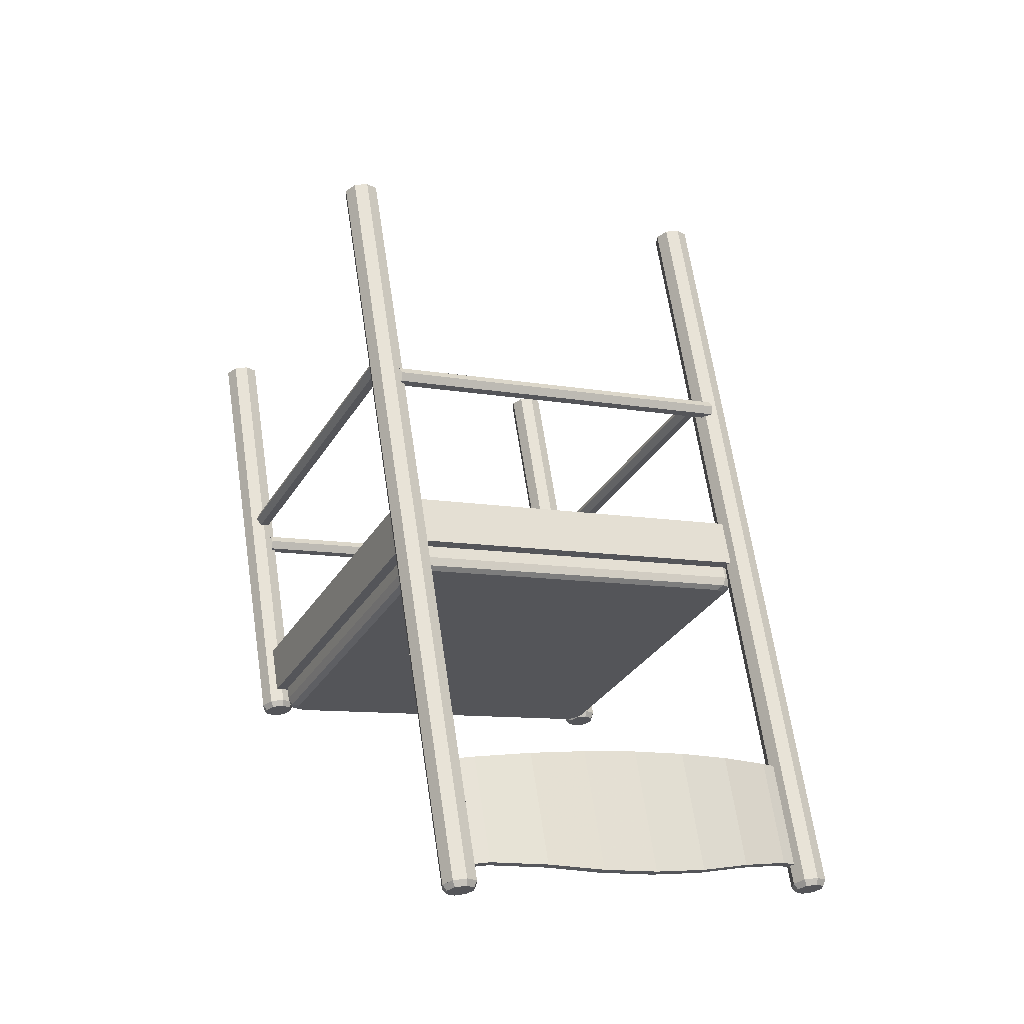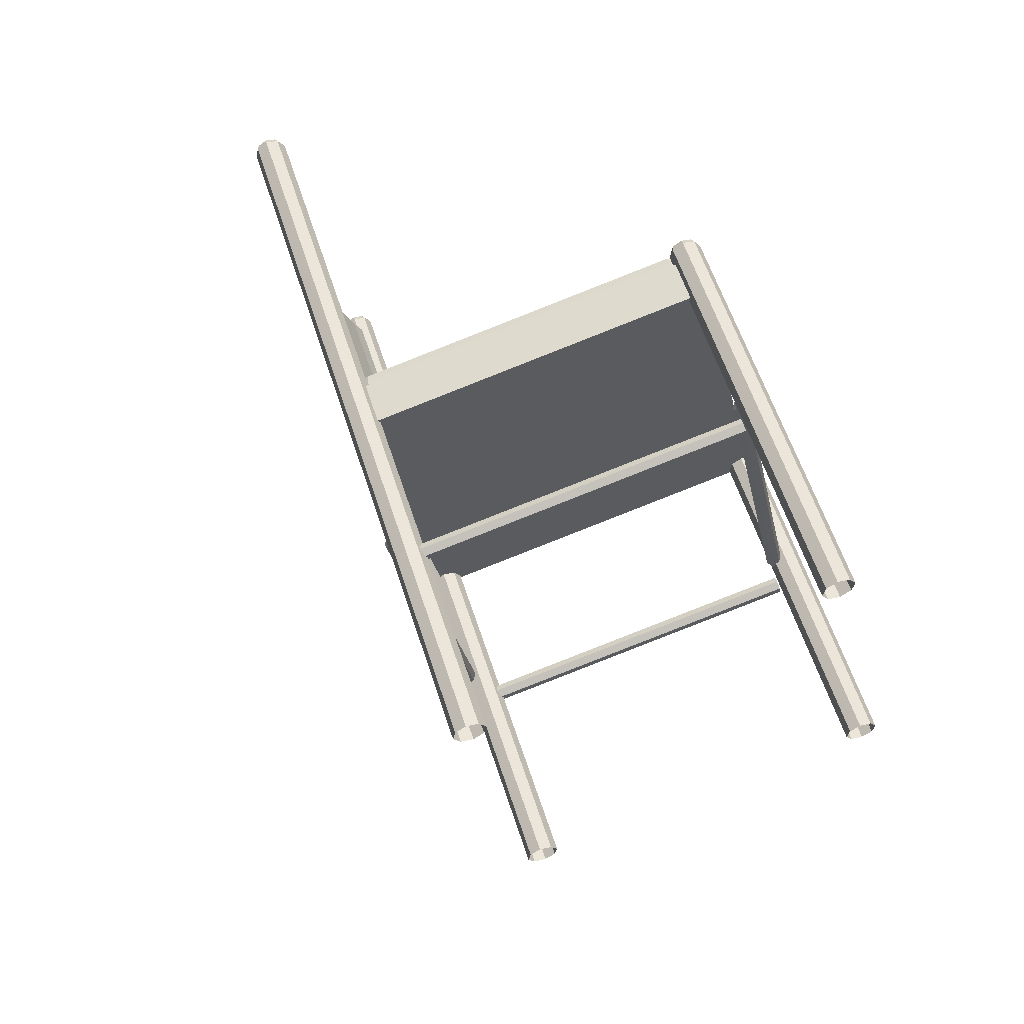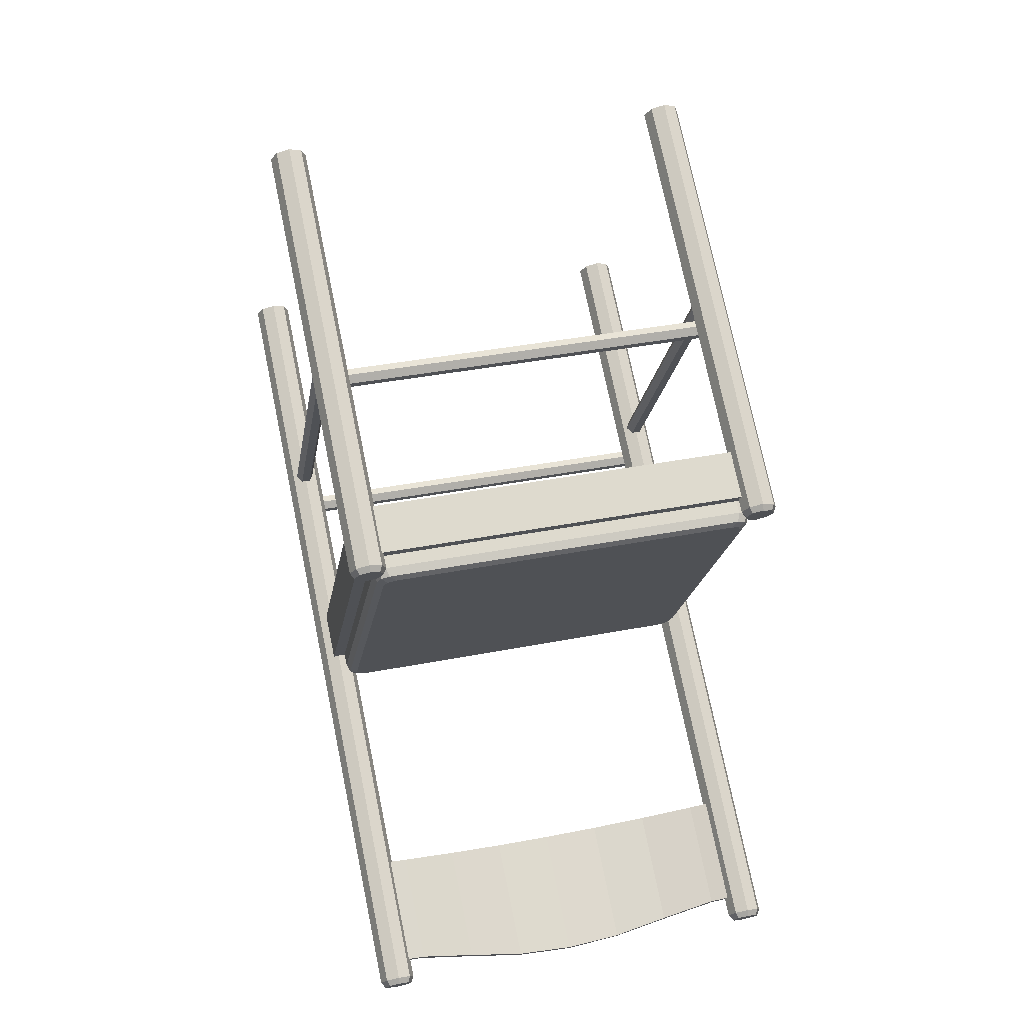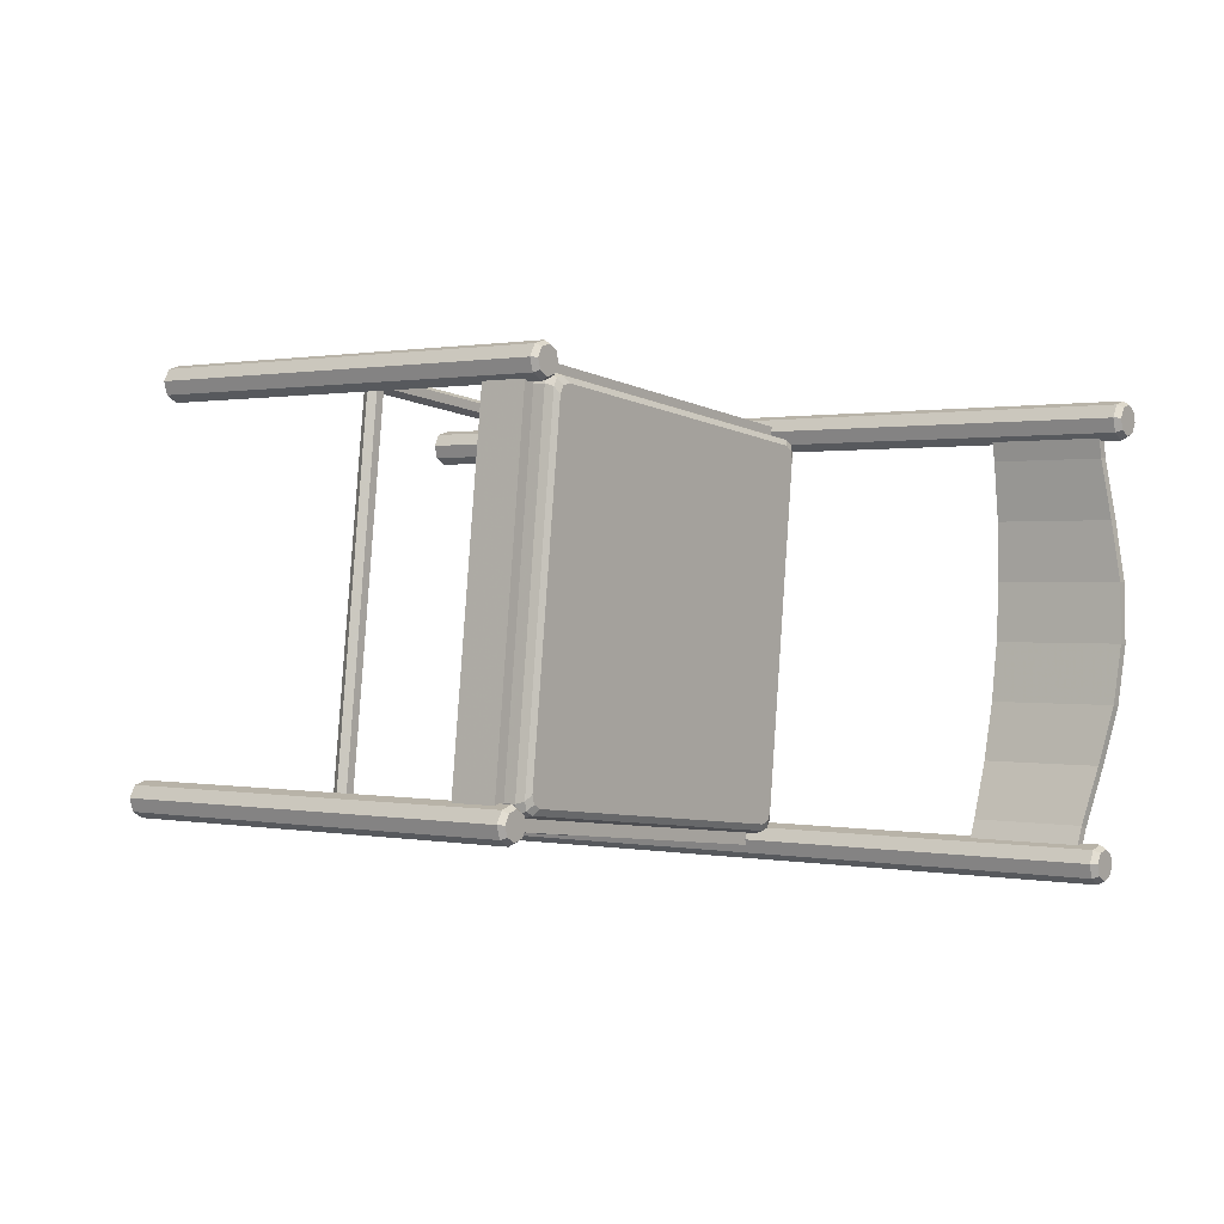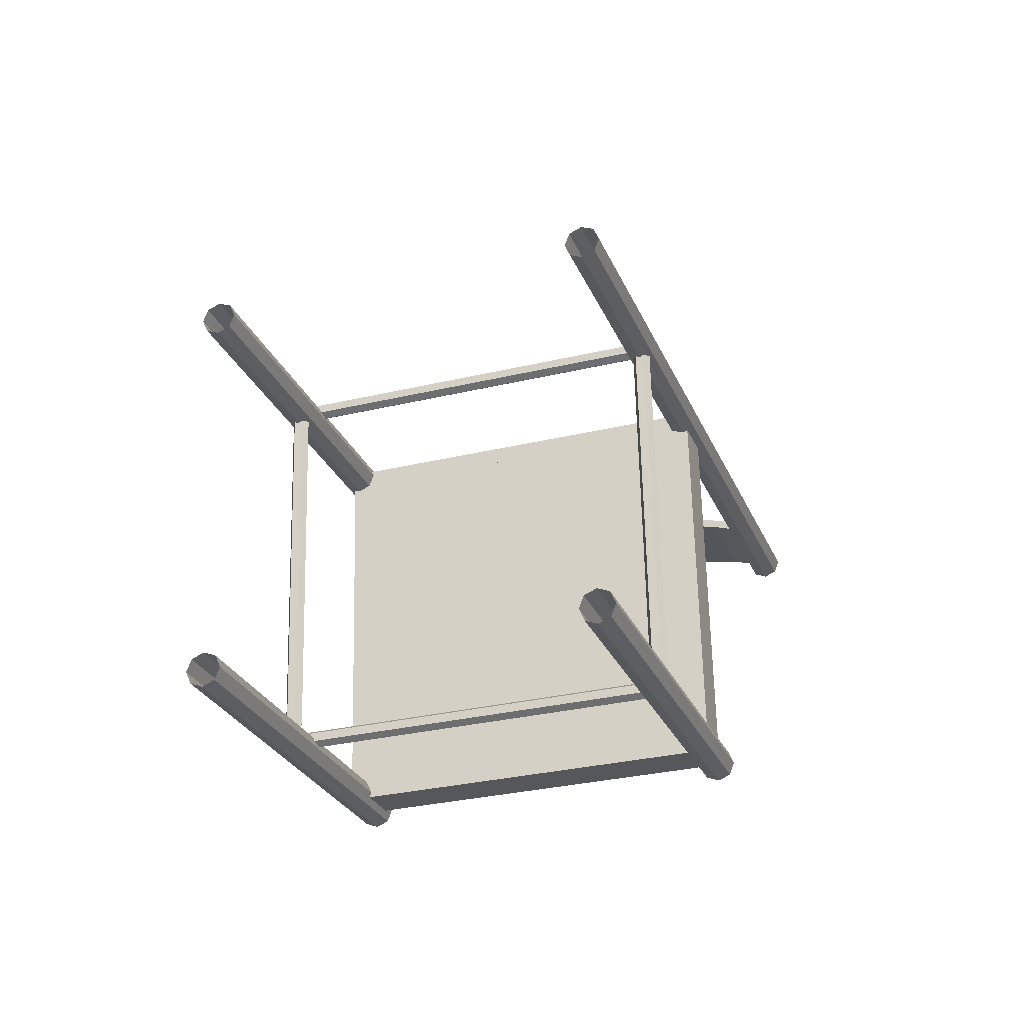
<metadata>
{"format":"obj","ext":"obj","renderer":"f3d","projection":"perspective","resolution":1024,"background":"white","views":[{"elev":22.8,"azim":-108.2,"up":"+Z"},{"elev":53.5,"azim":31.5,"up":"+Y"},{"elev":-65.3,"azim":98.2,"up":"+Z"},{"elev":9.7,"azim":175.8,"up":"+Y"},{"elev":16.7,"azim":108.2,"up":"+Z"}]}
</metadata>
<code>
v -0.3482 -0.3103 0.01267
v -0.5053 -0.2908 -0.1219
v -0.3379 -0.3017 0.001878
v -0.495 -0.2822 -0.1327
v -0.3602 -0.273 0.03213
v -0.5173 -0.2535 -0.1024
v -0.3497 -0.2649 0.02108
v -0.5068 -0.2454 -0.1135
v -0.3859 -0.1765 0.07612
v -0.5529 -0.1558 -0.06693
v -0.3751 -0.1697 0.06448
v -0.5421 -0.149 -0.07857
v -0.4051 -0.07596 0.1132
v -0.5839 -0.05377 -0.03994
v -0.3941 -0.07048 0.101
v -0.5728 -0.0483 -0.05207
v -0.4065 0.03197 0.1304
v -0.4178 0.02788 0.1429
v -0.5893 0.05466 -0.02611
v -0.6005 0.05056 -0.01359
v -0.4123 0.1368 0.1524
v -0.5911 0.159 -0.000675
v -0.4237 0.1342 0.1652
v -0.6024 0.1563 0.01214
v -0.4115 0.2433 0.1669
v -0.5785 0.264 0.0238
v -0.4228 0.242 0.1799
v -0.5898 0.2628 0.03681
v -0.404 0.3505 0.1736
v -0.5611 0.37 0.03906
v -0.4152 0.3507 0.1867
v -0.5723 0.3702 0.05217
v -0.3991 0.3934 0.1742
v -0.5563 0.4129 0.03961
v -0.4103 0.3941 0.1873
v -0.5674 0.4136 0.05272
v 0.6334 -0.4809 0.8304
v -0.5251 -0.3372 -0.1618
v -0.5344 -0.3294 -0.1676
v 0.6168 -0.4769 0.8505
v 0.6484 -0.4654 0.8152
v -0.5101 -0.3216 -0.177
v -0.5417 -0.3332 -0.1418
v -0.5477 -0.3262 -0.1516
v -0.5224 -0.317 -0.1798
v 0.6081 -0.4558 0.8636
v 0.6529 -0.4395 0.8138
v -0.5056 -0.2957 -0.1785
v -0.5503 -0.312 -0.1286
v -0.5188 -0.2962 -0.181
v -0.5546 -0.3093 -0.1411
v -0.5257 -0.2793 -0.1704
v -0.551 -0.2885 -0.1422
v 0.6126 -0.4298 0.8621
v -0.5459 -0.286 -0.1301
v 0.6442 -0.4183 0.8269
v -0.5143 -0.2745 -0.1653
v -0.5391 -0.2761 -0.1544
v 0.6276 -0.4143 0.8469
v -0.5309 -0.2705 -0.1453
v 0.5683 0.2589 1.014
v -0.5902 0.4027 0.02151
v -0.5995 0.4104 0.01569
v 0.5516 0.2629 1.034
v -0.6069 0.4067 0.04155
v 0.5832 0.2744 0.9985
v -0.5753 0.4182 0.006307
v -0.6129 0.4136 0.03172
v -0.5876 0.4228 0.003524
v 0.5877 0.3004 0.9971
v -0.5708 0.4442 0.004849
v -0.584 0.4436 0.002357
v -0.6198 0.4306 0.04223
v 0.543 0.2841 1.047
v -0.6155 0.4279 0.05469
v -0.5909 0.4605 0.01287
v -0.6162 0.4513 0.04106
v 0.5474 0.31 1.045
v 0.5791 0.3215 1.01
v -0.5794 0.4653 0.01799
v -0.611 0.4538 0.05323
v -0.6042 0.4637 0.0289
v 0.5624 0.3255 1.03
v -0.5961 0.4693 0.03803
v 0.55 -0.1794 -0.1695
v 0.08569 -0.3486 0.3482
v 0.02467 0.3435 0.5197
v 0.489 0.5127 0.002088
v 0.553 -0.2129 -0.1778
v 0.4832 -0.2042 -0.2376
v 0.08864 -0.3821 0.3399
v 0.01882 -0.3734 0.2801
v 0.06325 -0.3568 0.3732
v -0.006577 -0.3482 0.3134
v 0.08572 -0.3486 0.3481
v 0.01589 -0.34 0.2883
v 0.5725 -0.1712 -0.1945
v 0.55 -0.1794 -0.1695
v 0.5027 -0.1625 -0.2543
v 0.4802 -0.1707 -0.2293
v 0.08569 -0.3486 0.3482
v 0.01587 -0.3399 0.2884
v 0.02467 0.3435 0.5197
v 0.002201 0.3353 0.5448
v -0.04516 0.3521 0.4599
v -0.06763 0.344 0.485
v 0.02467 0.3435 0.5197
v -0.04516 0.3521 0.4599
v 0.5115 0.5209 -0.02296
v 0.489 0.5127 0.002088
v 0.4416 0.5296 -0.08276
v 0.4192 0.5214 -0.05772
v 0.02172 0.377 0.528
v -0.04811 0.3856 0.4682
v 0.4861 0.5462 0.01039
v 0.4162 0.5549 -0.04942
v 1.13 -0.3001 0.2771
v 0.4807 -0.2195 -0.2788
v 0.4714 -0.2118 -0.2846
v 1.113 -0.2961 0.2971
v 0.4641 -0.2155 -0.2588
v 1.145 -0.2846 0.2619
v 0.4957 -0.204 -0.294
v 0.4581 -0.2086 -0.2686
v 0.4834 -0.1994 -0.2968
v 1.105 -0.2749 0.3103
v 0.4555 -0.1944 -0.2456
v 0.4512 -0.1916 -0.2581
v 1.149 -0.2586 0.2604
v 0.5002 -0.1781 -0.2955
v 0.487 -0.1786 -0.298
v 0.4548 -0.1709 -0.2593
v 0.4801 -0.1617 -0.2875
v 1.109 -0.249 0.3088
v 0.4599 -0.1684 -0.2471
v 1.141 -0.2374 0.2736
v 0.4915 -0.1569 -0.2823
v 0.4667 -0.1585 -0.2714
v 1.124 -0.2335 0.2936
v 0.4749 -0.1529 -0.2623
v 1.065 0.4397 0.4604
v 0.4155 0.5203 -0.09548
v 0.4062 0.528 -0.1013
v 1.048 0.4437 0.4805
v 0.3989 0.5243 -0.07544
v 1.08 0.4553 0.4452
v 0.4305 0.5358 -0.1107
v 0.3929 0.5312 -0.08527
v 0.4182 0.5405 -0.1135
v 1.039 0.4649 0.4936
v 0.3903 0.5455 -0.0623
v 0.386 0.5482 -0.07476
v 1.084 0.4812 0.4438
v 0.435 0.5618 -0.1121
v 0.4218 0.5612 -0.1146
v 0.3896 0.5689 -0.07592
v 0.4149 0.5782 -0.1041
v 1.044 0.4908 0.4921
v 0.3947 0.5714 -0.06375
v 1.075 0.5024 0.4569
v 0.4263 0.5829 -0.099
v 0.4015 0.5814 -0.08809
v 1.059 0.5064 0.4769
v 0.4097 0.5869 -0.07896
v 0.4912 -0.1866 -0.2098
v 0.4562 -0.1823 -0.2397
v 0.04075 -0.3508 0.2923
v 0.005841 -0.3464 0.2624
v 0.4407 -0.1769 -0.246
v -0.004169 -0.3391 0.2499
v 0.5009 -0.1765 -0.2197
v 0.466 -0.1722 -0.2496
v 0.02992 -0.3482 0.3053
v -0.004992 -0.3439 0.2754
v 0.4504 -0.1669 -0.2559
v -0.015 -0.3365 0.263
v 0.4279 -0.1671 -0.2401
v -0.003642 -0.3244 0.241
v 0.5038 -0.1597 -0.2206
v 0.02433 -0.3344 0.3139
v 0.4689 -0.1553 -0.2505
v -0.01058 -0.3301 0.2839
v 0.4376 -0.157 -0.2499
v -0.01448 -0.3218 0.2541
v 0.4533 -0.15 -0.2568
v -0.02059 -0.3227 0.2715
v 0.4405 -0.1401 -0.2509
v -0.02007 -0.308 0.2626
v 0.1821 0.09512 0.08497
v 0.3843 0.4983 -0.09265
v -0.07637 0.3304 0.4208
v 0.395 0.5117 -0.09282
v -0.07895 0.339 0.4355
v 0.3786 0.512 -0.08411
v -0.07345 0.3473 0.4199
v 0.4446 0.5117 -0.05422
v -0.03488 0.3369 0.4803
v 0.4097 0.516 -0.08413
v -0.06979 0.3413 0.4504
v 0.3678 0.5146 -0.07109
v -0.06375 0.3573 0.41
v 0.3894 0.5255 -0.08428
v -0.07603 0.3559 0.4346
v 0.439 0.5254 -0.04568
v 0.4041 0.5298 -0.07559
v -0.03196 0.3538 0.4793
v -0.06688 0.3581 0.4494
v 0.3786 0.5281 -0.07125
v -0.06633 0.3659 0.4247
v 0.4282 0.528 -0.03266
v -0.02226 0.3639 0.4694
v 0.3932 0.5324 -0.06256
v -0.05717 0.3682 0.4395
v 0.7931 -0.2538 0.04305
v 0.3149 -0.4281 0.5762
v 0.7811 -0.2441 0.03545
v 0.8037 -0.2469 0.05478
v 0.3029 -0.4184 0.5686
v 0.3255 -0.4212 0.5879
v 0.7796 -0.2275 0.03958
v 0.8022 -0.2303 0.0589
v 0.3014 -0.4017 0.5727
v 0.324 -0.4045 0.592
v 0.774 -0.2146 0.007629
v 0.2666 -0.3995 0.5733
v 0.7628 -0.2186 0.02009
v 0.2778 -0.3954 0.5608
v 0.7683 -0.2111 -0.008266
v 0.746 -0.2193 0.01666
v 0.2721 -0.392 0.5449
v 0.2497 -0.4002 0.5698
v 0.7514 -0.2118 -0.0117
v 0.244 -0.3967 0.5539
v 0.7403 -0.2158 0.00076
v 0.2552 -0.3926 0.5415
v 0.7902 -0.2205 0.05131
v 0.312 -0.3948 0.5844
v 0.7279 0.4858 0.2264
v 0.2497 0.3115 0.7595
v 0.7112 0.4982 0.1843
v 0.2038 0.3133 0.75
v 0.7 0.4941 0.1968
v 0.2149 0.3174 0.7375
v 0.7055 0.5017 0.1684
v 0.6831 0.4935 0.1933
v 0.2093 0.3208 0.7216
v 0.1869 0.3126 0.7465
v 0.6886 0.501 0.165
v 0.1812 0.3161 0.7306
v 0.6774 0.497 0.1775
v 0.1924 0.3202 0.7182
v 0.7385 0.4927 0.2381
v 0.7159 0.4955 0.2188
v 0.2603 0.3185 0.7712
v 0.2377 0.3213 0.7519
v 0.737 0.5094 0.2422
v 0.7144 0.5122 0.2229
v 0.2588 0.3351 0.7753
v 0.2362 0.3379 0.756
v 0.725 0.5191 0.2346
v 0.2468 0.3448 0.7677
f 12 8 6
f 10 12 6
f 19 16 14
f 20 19 14
f 26 22 24
f 28 26 24
f 30 26 28
f 32 30 28
f 32 36 34
f 30 32 34
f 22 19 20
f 24 22 20
f 16 12 10
f 14 16 10
f 8 4 2
f 6 8 2
f 9 5 7
f 11 9 7
f 18 13 15
f 17 18 15
f 27 23 21
f 25 27 21
f 31 27 25
f 29 31 25
f 29 33 35
f 31 29 35
f 23 18 17
f 21 23 17
f 13 9 11
f 15 13 11
f 5 1 3
f 7 5 3
f 10 6 5
f 9 10 5
f 20 14 13
f 18 20 13
f 28 24 23
f 27 28 23
f 32 28 27
f 31 32 27
f 31 35 36
f 32 31 36
f 24 20 18
f 23 24 18
f 14 10 9
f 13 14 9
f 6 2 1
f 5 6 1
f 11 7 8
f 12 11 8
f 17 15 16
f 19 17 16
f 25 21 22
f 26 25 22
f 29 25 26
f 30 29 26
f 30 34 33
f 29 30 33
f 21 17 19
f 22 21 19
f 15 11 12
f 16 15 12
f 7 3 4
f 8 7 4
f 67 62 65
f 71 67 65
f 80 71 65
f 84 80 65
f 81 84 65
f 75 81 65
f 81 75 74
f 78 81 74
f 84 81 78
f 83 84 78
f 80 84 83
f 79 80 83
f 71 80 79
f 70 71 79
f 67 71 70
f 66 67 70
f 62 67 66
f 61 62 66
f 65 62 61
f 64 65 61
f 75 65 64
f 74 75 64
f 68 63 69
f 68 69 72
f 68 72 76
f 68 76 82
f 68 82 77
f 68 77 73
f 62 63 68
f 62 68 65
f 67 69 63
f 67 63 62
f 71 72 69
f 71 69 67
f 80 76 72
f 80 72 71
f 84 82 76
f 84 76 80
f 81 77 82
f 81 82 84
f 75 73 77
f 75 77 81
f 65 68 73
f 65 73 75
f 57 48 42
f 60 57 42
f 55 60 42
f 49 55 42
f 43 49 42
f 38 43 42
f 43 38 37
f 40 43 37
f 49 43 40
f 46 49 40
f 55 49 46
f 54 55 46
f 60 55 54
f 59 60 54
f 57 60 59
f 56 57 59
f 48 57 56
f 47 48 56
f 42 48 47
f 41 42 47
f 38 42 41
f 37 38 41
f 45 50 52
f 45 52 58
f 45 58 53
f 45 53 51
f 45 51 44
f 45 44 39
f 48 50 45
f 48 45 42
f 57 52 50
f 57 50 48
f 60 58 52
f 60 52 57
f 55 53 58
f 55 58 60
f 49 51 53
f 49 53 55
f 43 44 51
f 43 51 49
f 38 39 44
f 38 44 43
f 42 45 39
f 42 39 38
f 86 85 88
f 87 86 88
f 109 97 99
f 111 109 99
f 98 110 112
f 100 98 112
f 110 109 111
f 112 110 111
f 111 99 100
f 112 111 100
f 97 98 100
f 99 97 100
f 110 98 97
f 109 110 97
f 100 98 101
f 100 101 102
f 89 91 92
f 90 89 92
f 102 101 91
f 92 91 102
f 102 100 90
f 92 102 90
f 98 89 90
f 100 98 90
f 91 89 98
f 98 91 101
f 105 103 110
f 105 110 112
f 113 115 116
f 114 113 116
f 103 113 114
f 114 103 105
f 114 105 112
f 116 112 114
f 115 110 112
f 116 115 112
f 115 113 103
f 110 115 103
f 99 97 109
f 111 109 99
f 98 110 112
f 100 98 112
f 110 109 111
f 112 110 111
f 111 99 100
f 112 111 100
f 97 98 100
f 99 97 100
f 110 98 97
f 109 110 97
f 93 104 106
f 94 93 106
f 107 95 96
f 108 107 96
f 104 107 108
f 106 104 108
f 94 106 108
f 96 94 108
f 95 93 94
f 96 95 94
f 95 107 104
f 93 95 104
f 135 140 137
f 127 135 137
f 121 127 137
f 118 121 137
f 123 118 137
f 130 123 137
f 123 130 129
f 122 123 129
f 118 123 122
f 117 118 122
f 121 118 117
f 120 121 117
f 127 121 120
f 126 127 120
f 135 127 126
f 134 135 126
f 140 135 134
f 139 140 134
f 137 140 139
f 136 137 139
f 130 137 136
f 129 130 136
f 133 138 132
f 133 132 128
f 133 128 124
f 133 124 119
f 133 119 125
f 133 125 131
f 140 138 133
f 140 133 137
f 135 132 138
f 135 138 140
f 127 128 132
f 127 132 135
f 121 124 128
f 121 128 127
f 118 119 124
f 118 124 121
f 123 125 119
f 123 119 118
f 130 131 125
f 130 125 123
f 137 133 131
f 137 131 130
f 145 151 159
f 142 145 159
f 147 142 159
f 154 147 159
f 161 154 159
f 164 161 159
f 161 164 163
f 160 161 163
f 154 161 160
f 153 154 160
f 147 154 153
f 146 147 153
f 142 147 146
f 141 142 146
f 145 142 141
f 144 145 141
f 151 145 144
f 150 151 144
f 159 151 150
f 158 159 150
f 164 159 158
f 163 164 158
f 156 152 148
f 156 148 143
f 156 143 149
f 156 149 155
f 156 155 157
f 156 157 162
f 151 152 156
f 151 156 159
f 145 148 152
f 145 152 151
f 142 143 148
f 142 148 145
f 147 149 143
f 147 143 142
f 154 155 149
f 154 149 147
f 161 157 155
f 161 155 154
f 164 162 157
f 164 157 161
f 159 156 162
f 159 162 164
f 207 203 193
f 199 207 193
f 206 207 199
f 197 206 199
f 174 173 180
f 182 174 180
f 186 176 174
f 182 186 174
f 176 170 168
f 174 176 168
f 173 174 168
f 167 173 168
f 172 171 165
f 166 172 165
f 169 175 172
f 166 169 172
f 175 185 181
f 172 175 181
f 171 172 181
f 179 171 181
f 205 204 196
f 198 205 196
f 192 202 205
f 198 192 205
f 202 208 212
f 205 202 212
f 204 205 212
f 210 204 212
f 207 206 211
f 213 207 211
f 213 209 203
f 207 213 203
f 203 195 191
f 193 203 191
f 188 184 176
f 186 188 176
f 184 178 170
f 176 184 170
f 177 183 175
f 169 177 175
f 183 187 185
f 175 183 185
f 190 194 202
f 192 190 202
f 194 200 208
f 202 194 208
f 209 201 195
f 203 209 195
f 190 192 185
f 187 190 185
f 192 198 181
f 185 192 181
f 198 196 179
f 181 198 179
f 193 191 188
f 186 193 188
f 199 193 186
f 182 199 186
f 197 199 182
f 180 197 182
f 170 178 177
f 169 170 177
f 168 170 169
f 166 168 169
f 167 168 166
f 165 167 166
f 201 209 208
f 200 201 208
f 209 213 212
f 208 209 212
f 213 211 210
f 212 213 210
f 194 190 189
f 200 194 189
f 201 200 189
f 195 201 189
f 191 195 189
f 188 191 189
f 184 188 189
f 178 184 189
f 177 178 189
f 183 177 189
f 187 183 189
f 190 187 189
f 227 230 246
f 243 227 246
f 225 227 243
f 241 225 243
f 231 225 241
f 247 231 241
f 233 231 247
f 249 233 247
f 235 233 249
f 251 235 249
f 230 235 251
f 246 230 251
f 229 226 242
f 245 229 242
f 226 224 240
f 242 226 240
f 224 228 244
f 240 224 244
f 228 232 248
f 244 228 248
f 232 234 250
f 248 232 250
f 234 229 245
f 250 234 245
f 221 236 237
f 223 221 237
f 217 221 223
f 219 217 223
f 214 217 219
f 215 214 219
f 216 214 215
f 218 216 215
f 220 216 218
f 222 220 218
f 236 220 222
f 237 236 222
f 238 252 254
f 239 238 254
f 252 256 258
f 254 252 258
f 256 260 261
f 258 256 261
f 260 257 259
f 261 260 259
f 257 253 255
f 259 257 255
f 253 238 239
f 255 253 239

</code>
